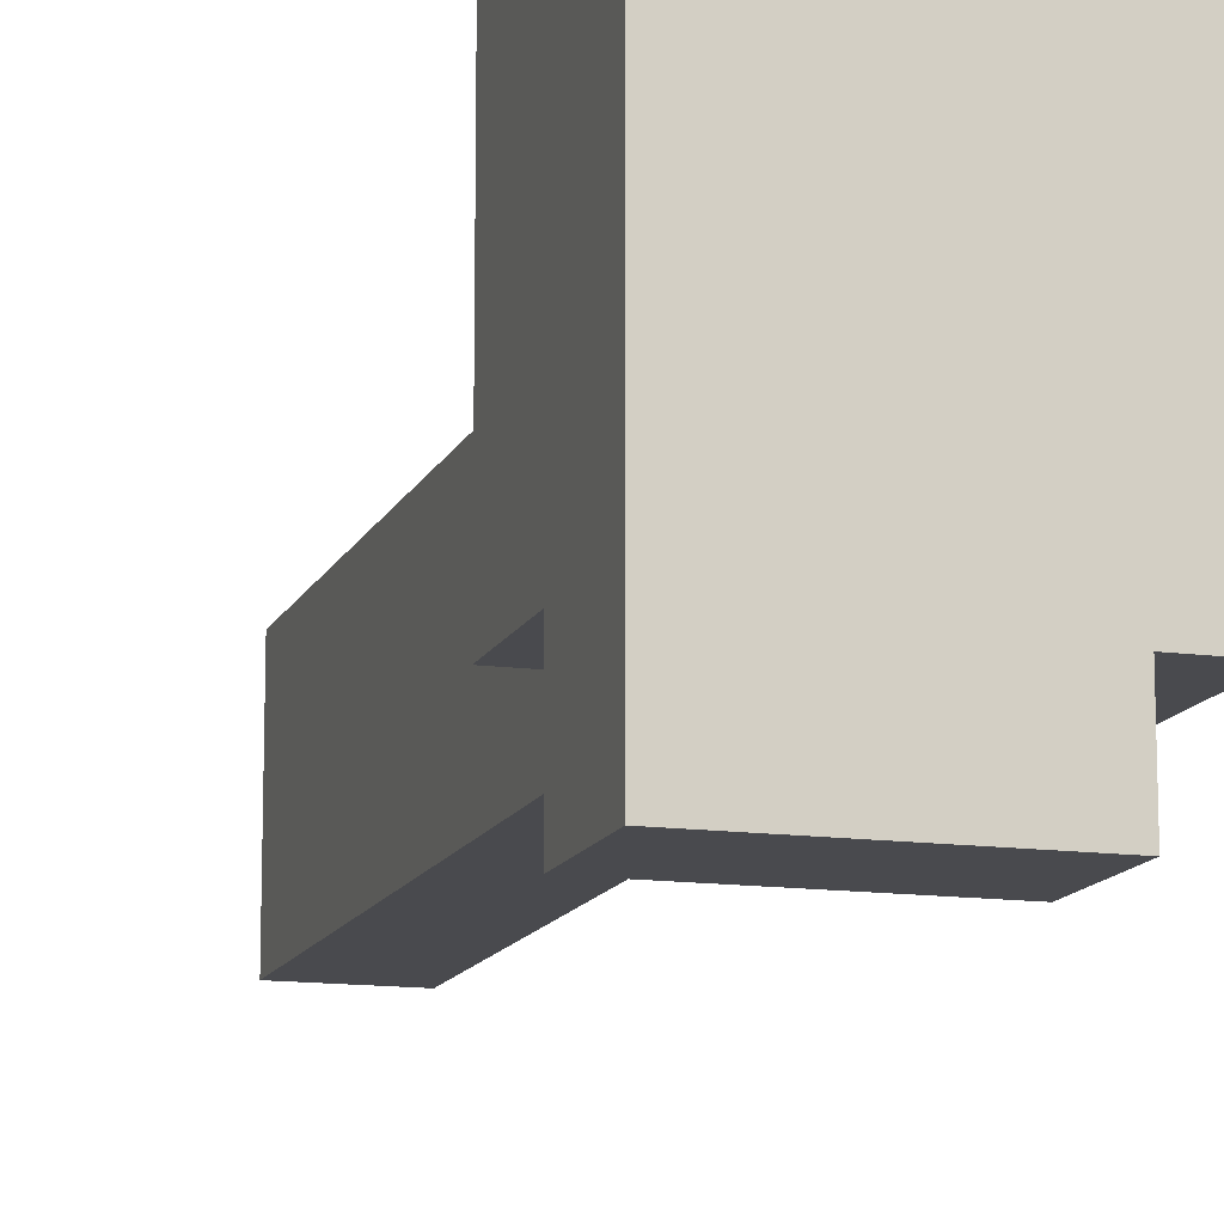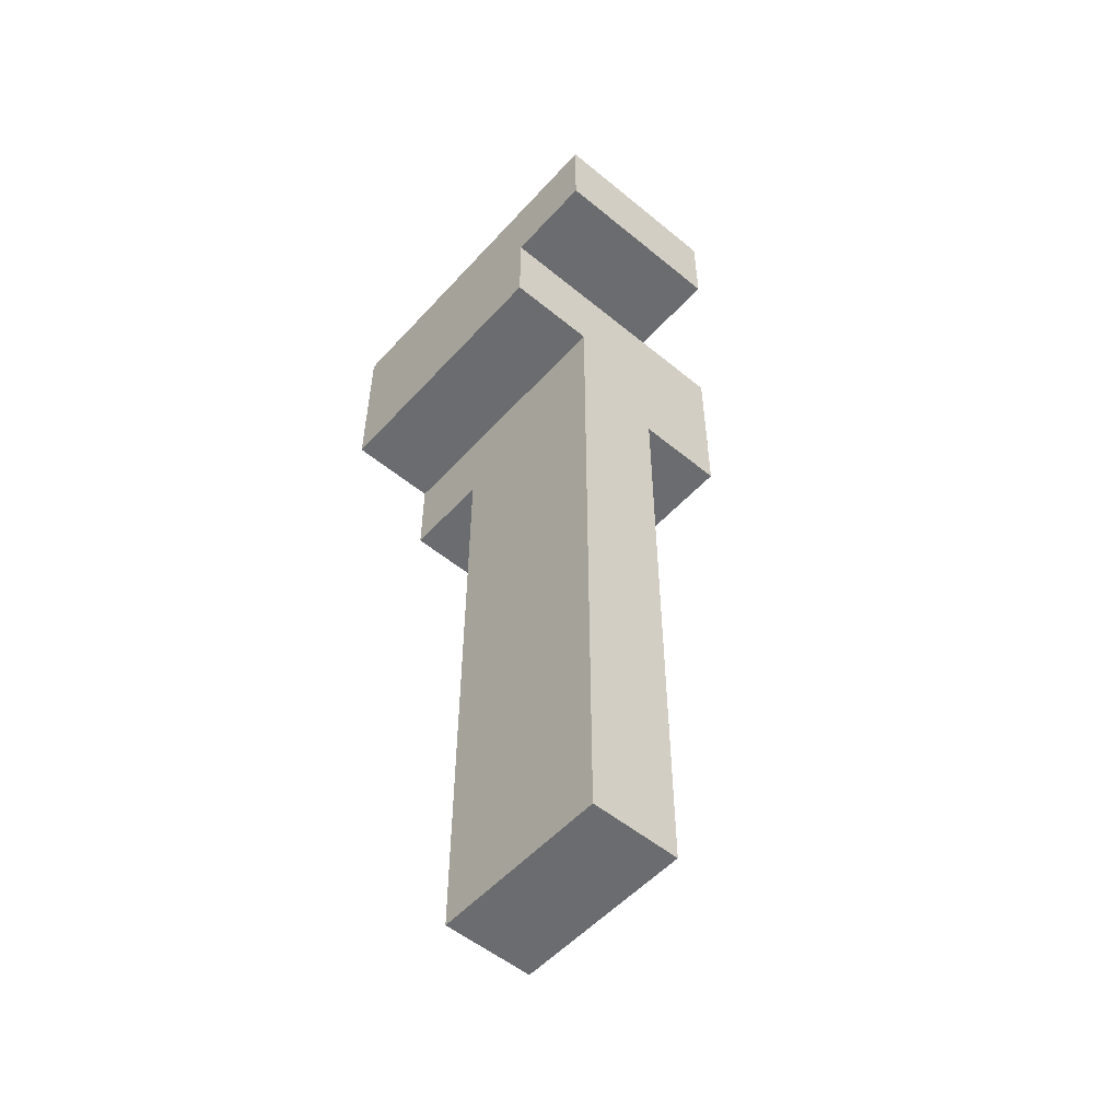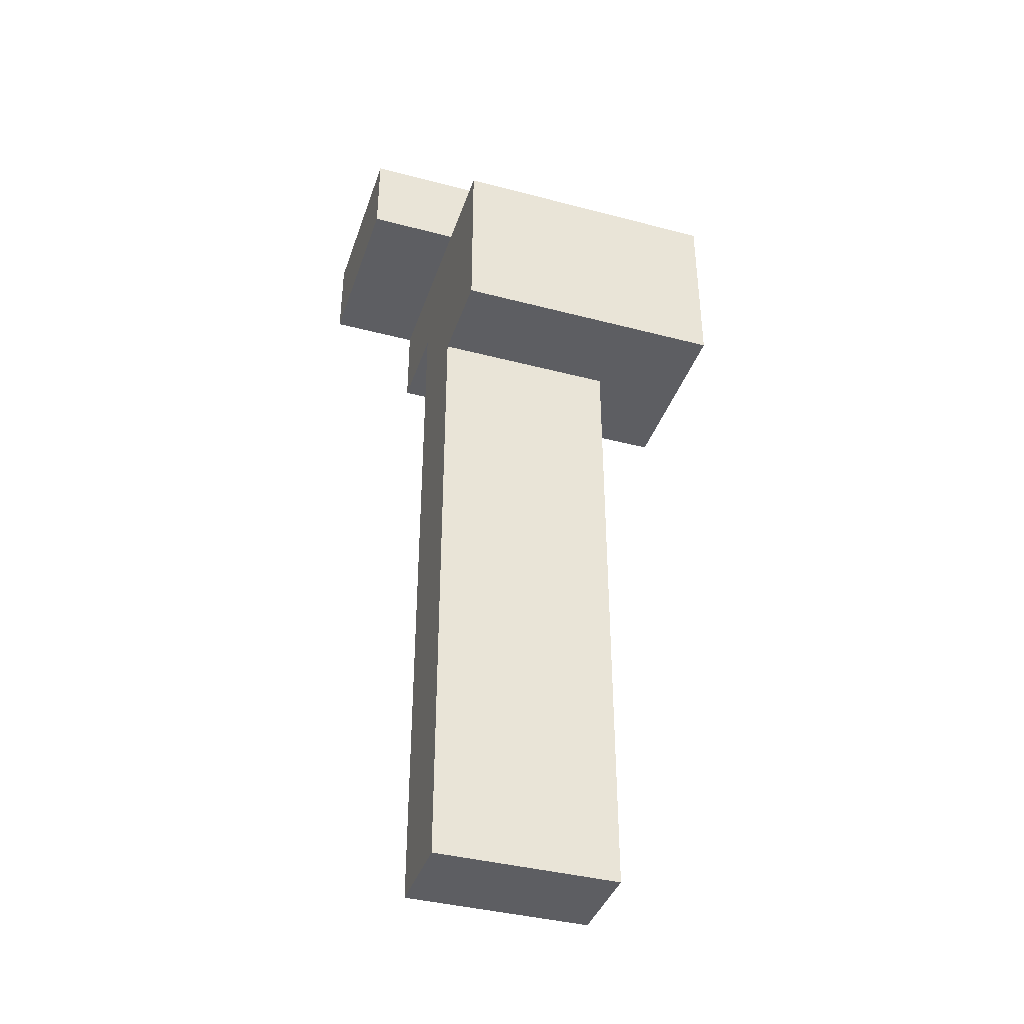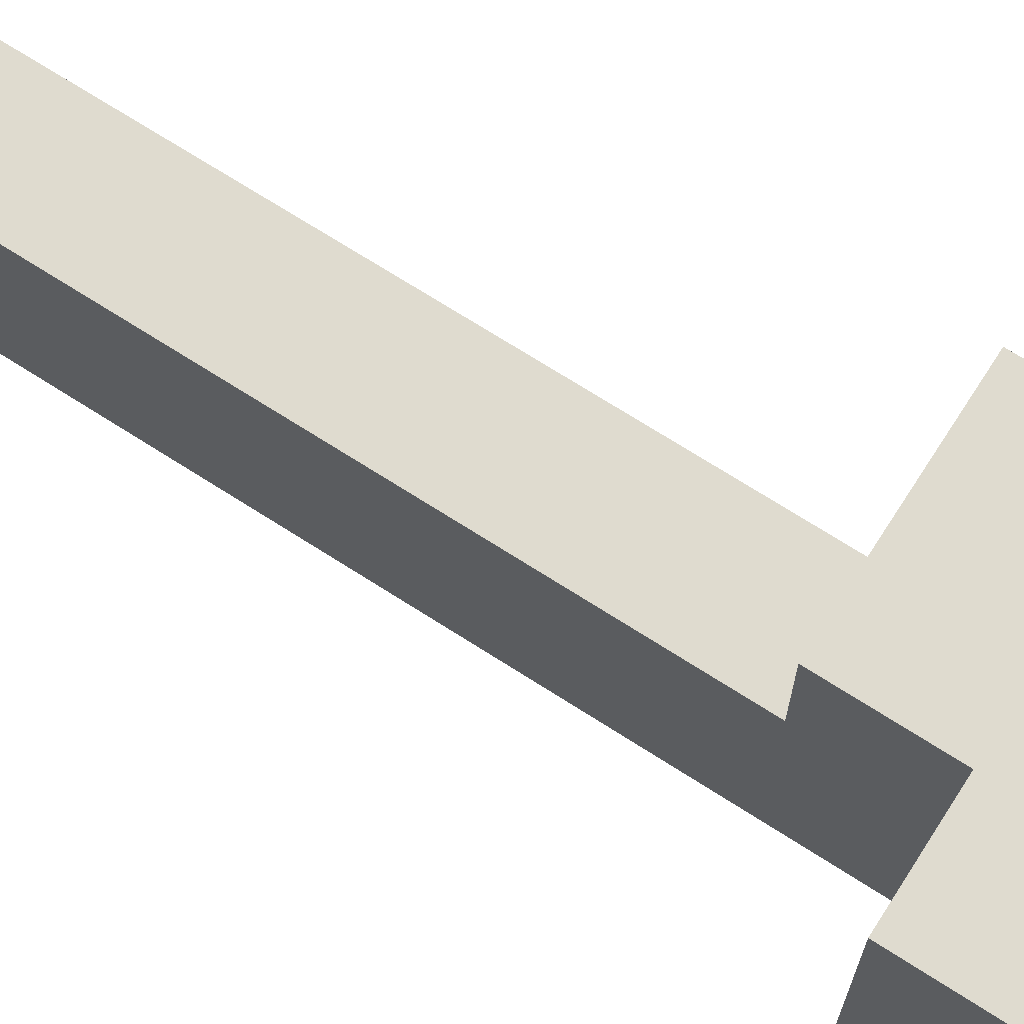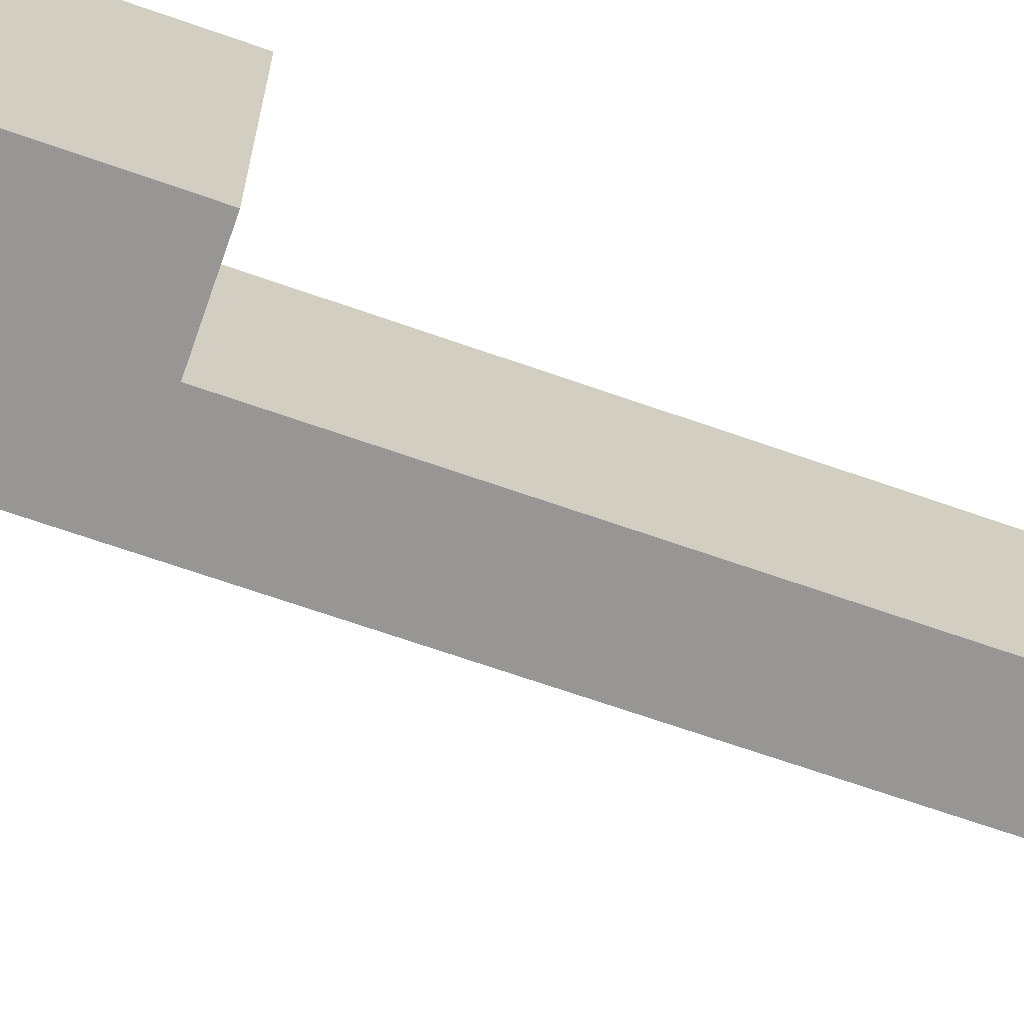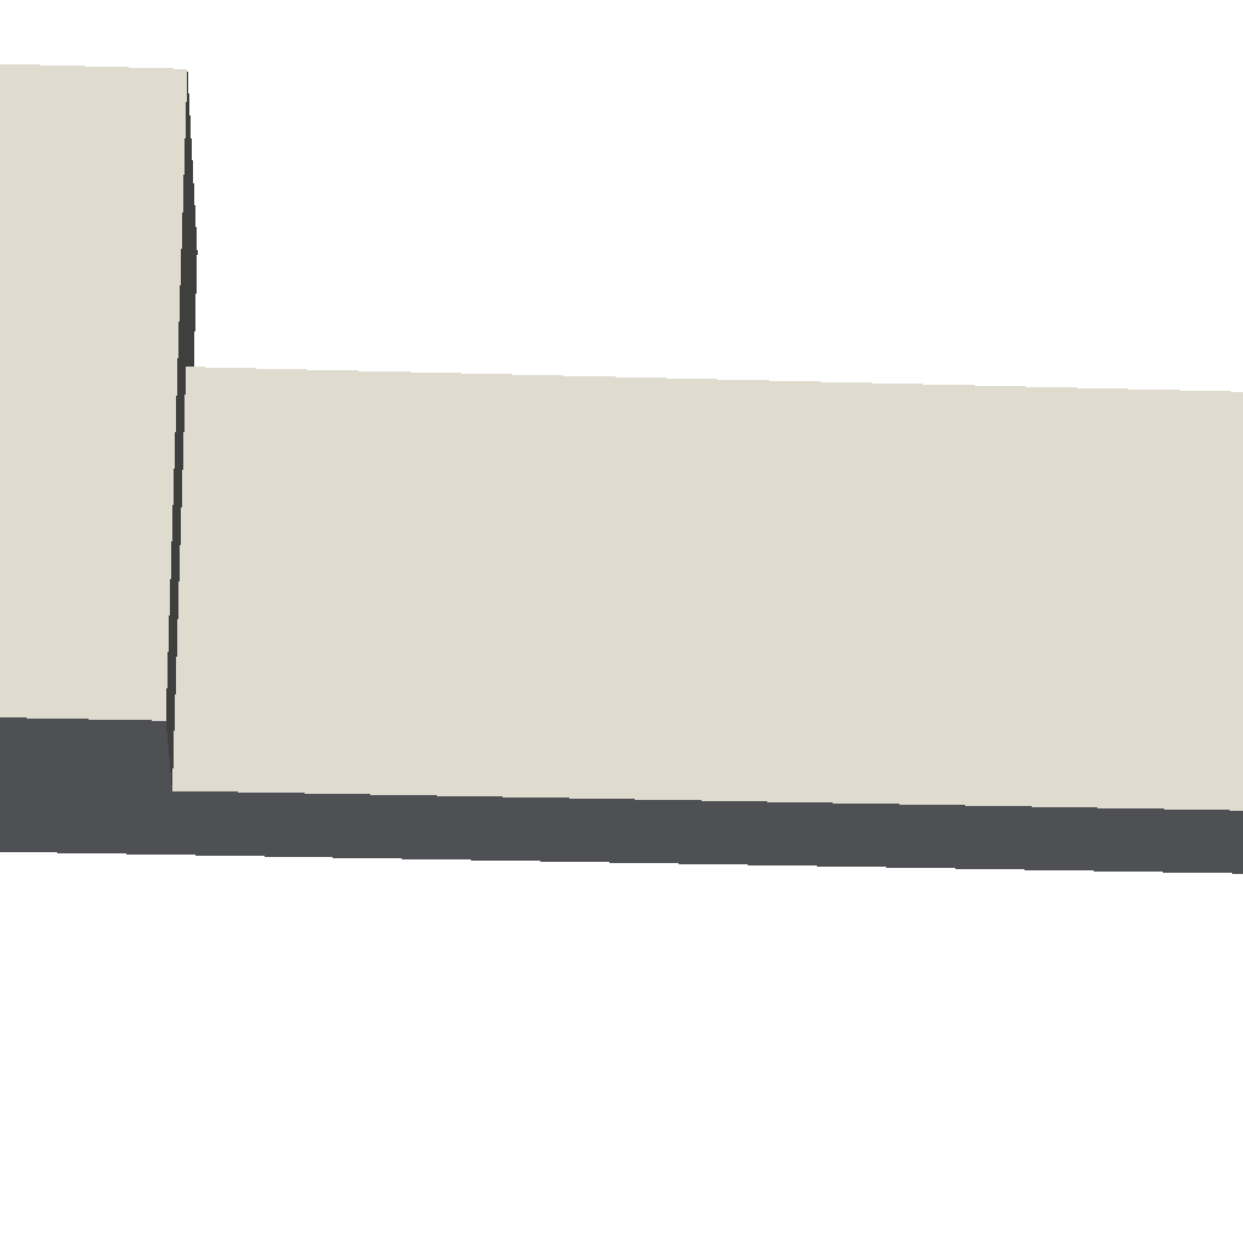
<metadata>
{"format":"obj","ext":"obj","renderer":"f3d","projection":"perspective","resolution":1024,"background":"white","views":[{"elev":-13.4,"azim":162.8,"up":"+Z"},{"elev":-53.7,"azim":138.8,"up":"+Y"},{"elev":-39.4,"azim":-108.1,"up":"+Y"},{"elev":70.5,"azim":122.7,"up":"+Z"},{"elev":-67.9,"azim":-109.4,"up":"+Z"},{"elev":-19.1,"azim":-93.6,"up":"+Z"}]}
</metadata>
<code>
o
v -0.8 3.9 0.5
v -0.8 3.9 0.2
v -0.8 4.1 0.5
v -0.8 4.1 0.2
v -0.7 3.2 0.4
v -0.7 3.2 0.2
v -0.7 3.9 0.4
v -0.7 3.9 0.2
v -0.7 4.1 0.5
v -0.7 4.1 0.2
v -0.7 4.1 0.1
v -0.7 4.2 0.5
v -0.7 4.2 0.1
v -0.6 3.2 0.4
v -0.6 3.2 0.2
v -0.6 3.9 0.5
v -0.6 3.9 0.4
v -0.6 3.9 0.2
v -0.6 4 0.5
v -0.6 4 0.2
v -0.5 4 0.5
v -0.5 4 0.2
v -0.5 4.1 0.2
v -0.5 4.1 0.1
v -0.5 4.2 0.5
v -0.5 4.2 0.1
v -0.8 3.9 0.5
v -0.8 4.1 0.5
v -0.7 4.1 0.5
v -0.7 4.2 0.5
v -0.6 3.9 0.5
v -0.6 4 0.5
v -0.5 4 0.5
v -0.5 4.2 0.5
v -0.7 3.2 0.4
v -0.7 3.9 0.4
v -0.6 3.2 0.4
v -0.6 3.9 0.4
v -0.8 3.9 0.2
v -0.8 4.1 0.2
v -0.7 3.2 0.2
v -0.7 3.9 0.2
v -0.7 4.1 0.2
v -0.6 3.2 0.2
v -0.6 3.9 0.2
v -0.6 4 0.2
v -0.5 4 0.2
v -0.5 4.1 0.2
v -0.7 4.1 0.1
v -0.7 4.2 0.1
v -0.5 4.1 0.1
v -0.5 4.2 0.1
v -0.7 3.2 0.4
v -0.6 3.2 0.4
v -0.7 3.2 0.2
v -0.6 3.2 0.2
v -0.8 3.9 0.5
v -0.6 3.9 0.5
v -0.7 3.9 0.4
v -0.6 3.9 0.4
v -0.8 3.9 0.2
v -0.7 3.9 0.2
v -0.6 4 0.5
v -0.5 4 0.5
v -0.6 4 0.2
v -0.5 4 0.2
v -0.7 4.1 0.2
v -0.5 4.1 0.2
v -0.7 4.1 0.1
v -0.5 4.1 0.1
v -0.8 4.1 0.5
v -0.7 4.1 0.5
v -0.8 4.1 0.2
v -0.7 4.1 0.2
v -0.7 4.2 0.5
v -0.5 4.2 0.5
v -0.7 4.2 0.1
v -0.5 4.2 0.1
f 3 2 1
f 4 2 3
f 7 6 5
f 8 6 7
f 12 10 9
f 12 11 10
f 13 11 12
f 14 15 17
f 17 15 18
f 16 17 19
f 17 18 19
f 19 18 20
f 21 22 23
f 21 23 25
f 23 24 25
f 25 24 26
f 29 28 27
f 31 29 27
f 31 30 29
f 32 30 31
f 33 30 32
f 34 30 33
f 37 36 35
f 38 36 37
f 39 40 42
f 42 40 43
f 41 42 44
f 42 43 45
f 44 42 45
f 45 43 46
f 46 43 47
f 47 43 48
f 49 50 51
f 51 50 52
f 55 54 53
f 56 54 55
f 59 58 57
f 60 58 59
f 61 59 57
f 62 59 61
f 65 64 63
f 66 64 65
f 69 68 67
f 70 68 69
f 71 72 73
f 73 72 74
f 75 76 77
f 77 76 78

</code>
